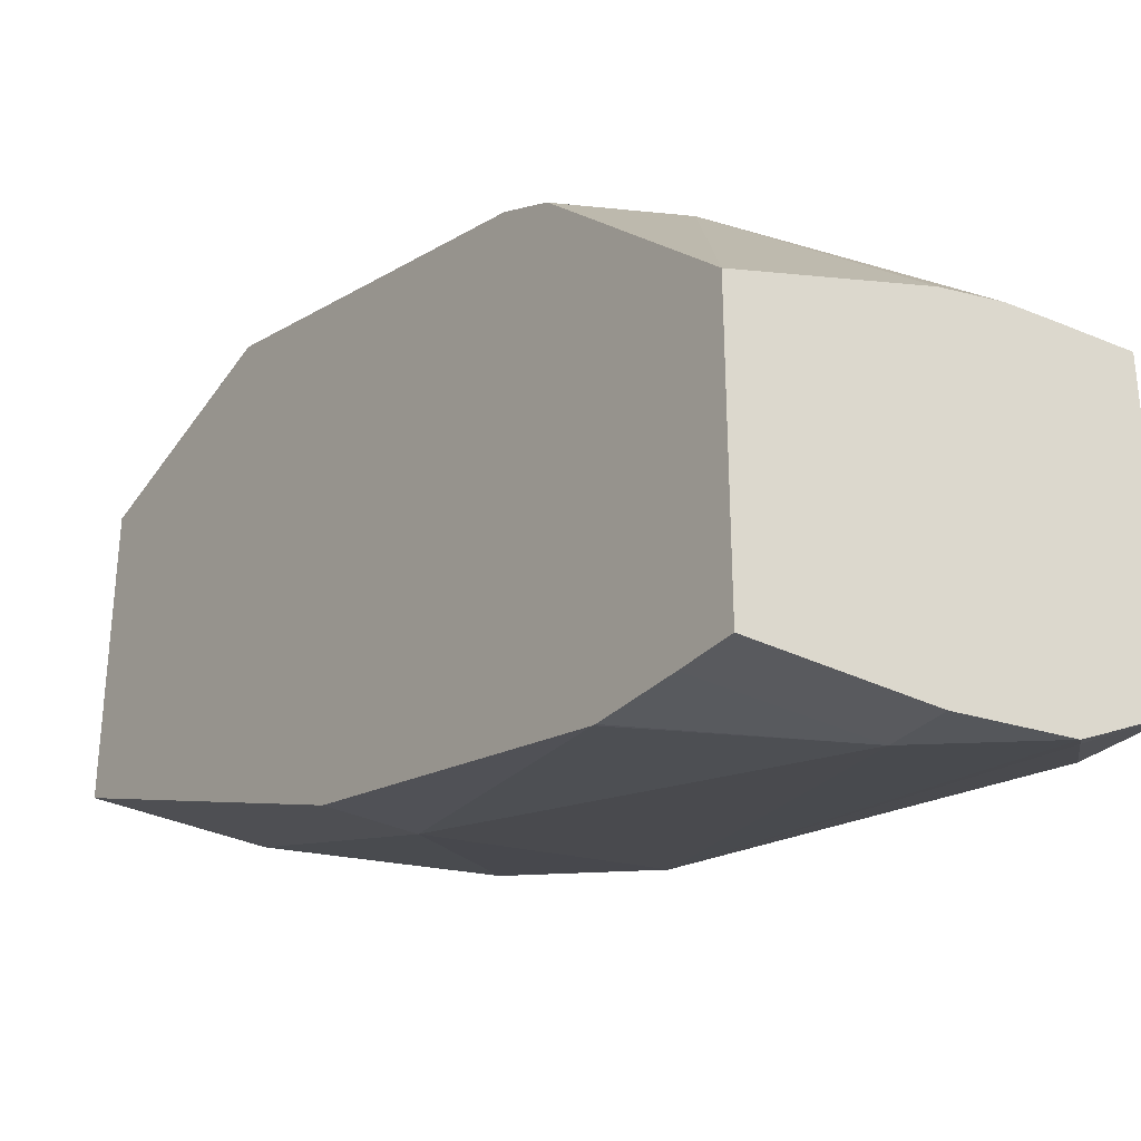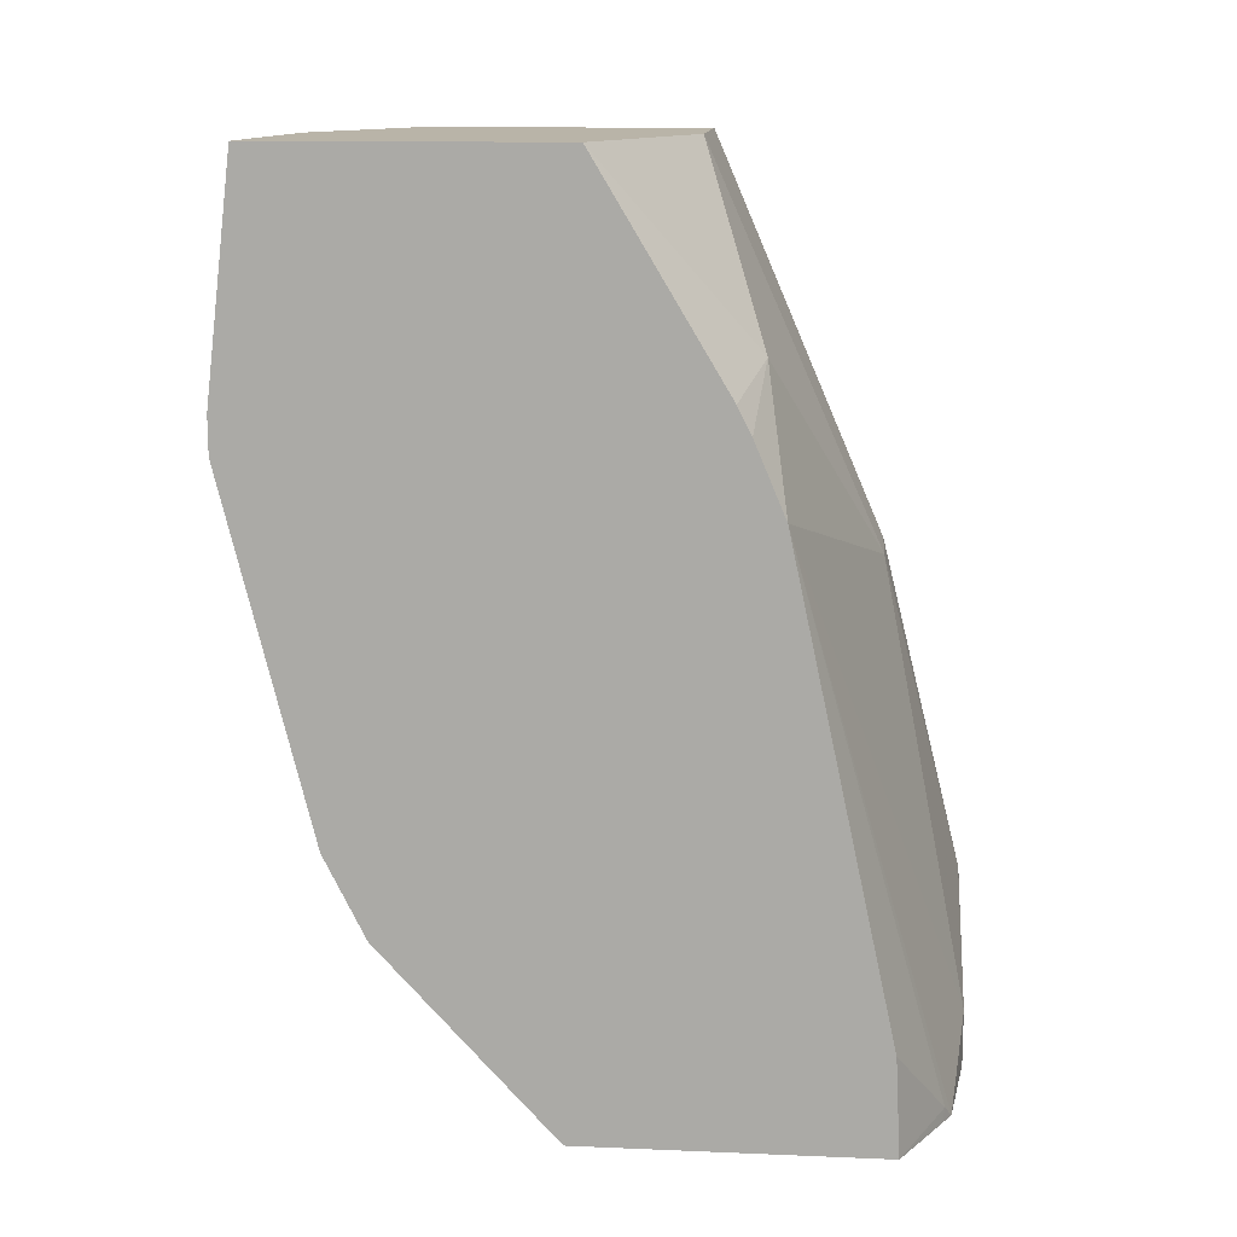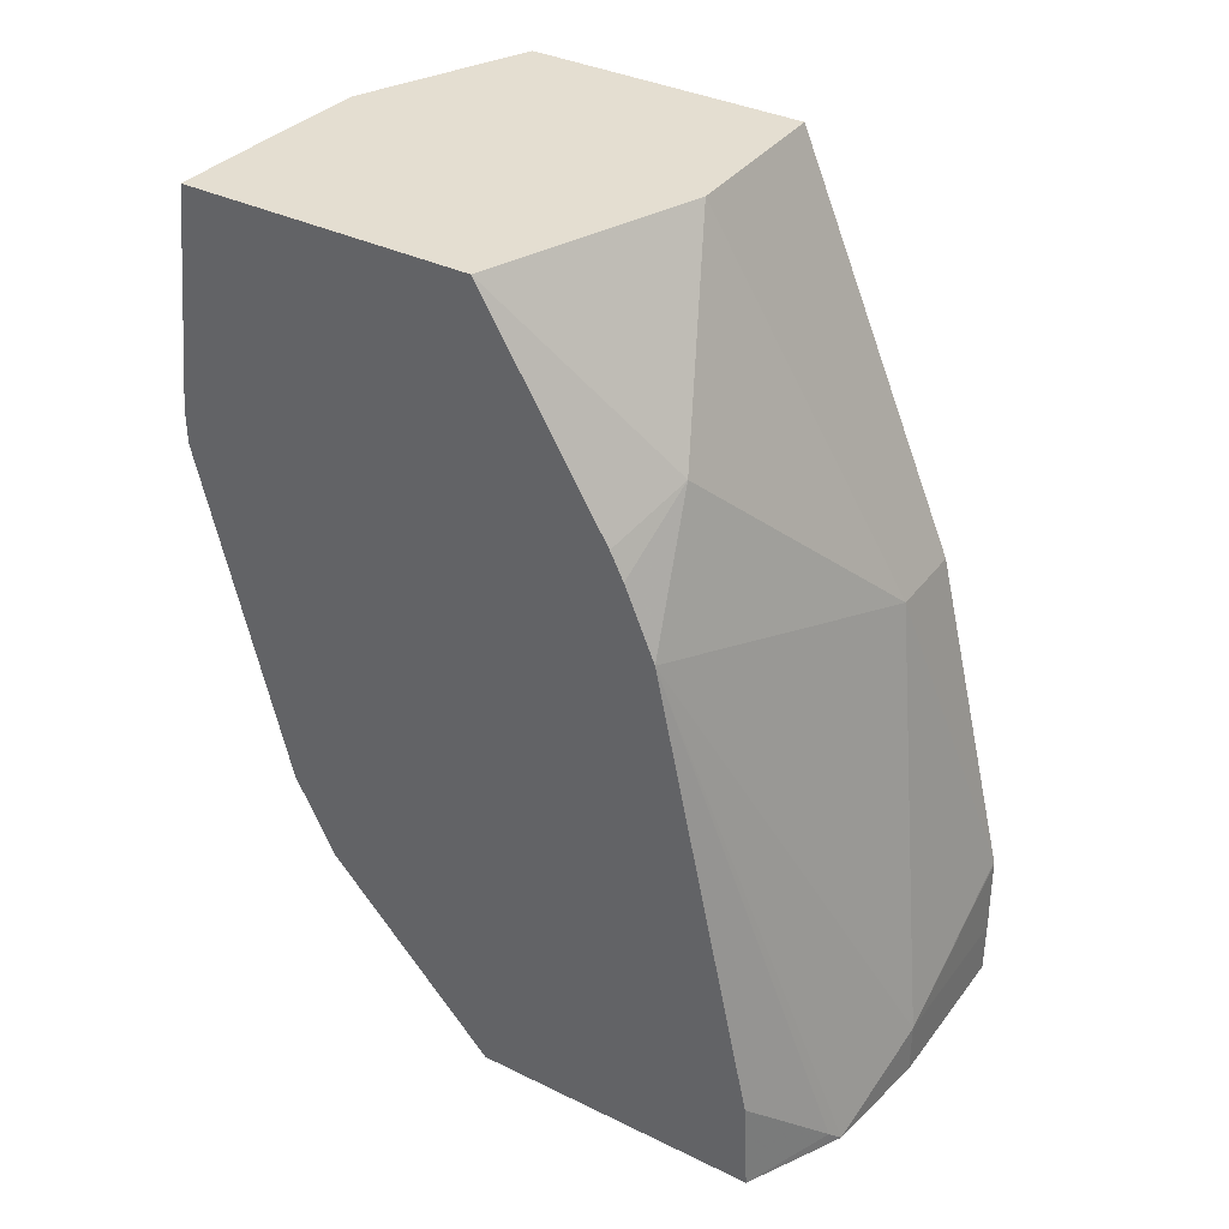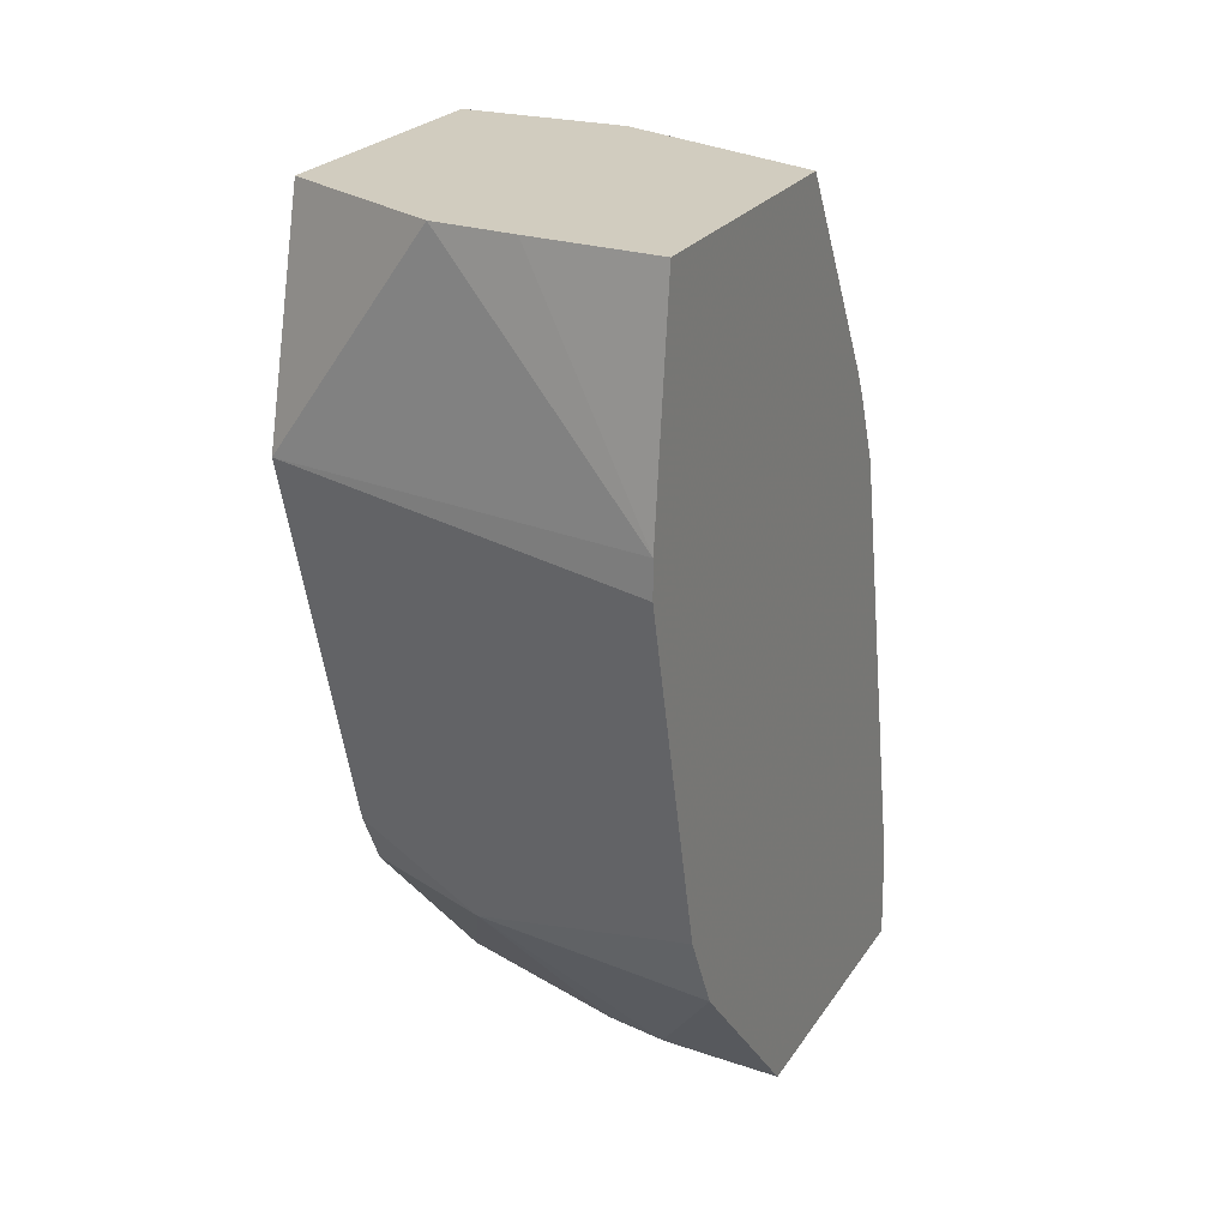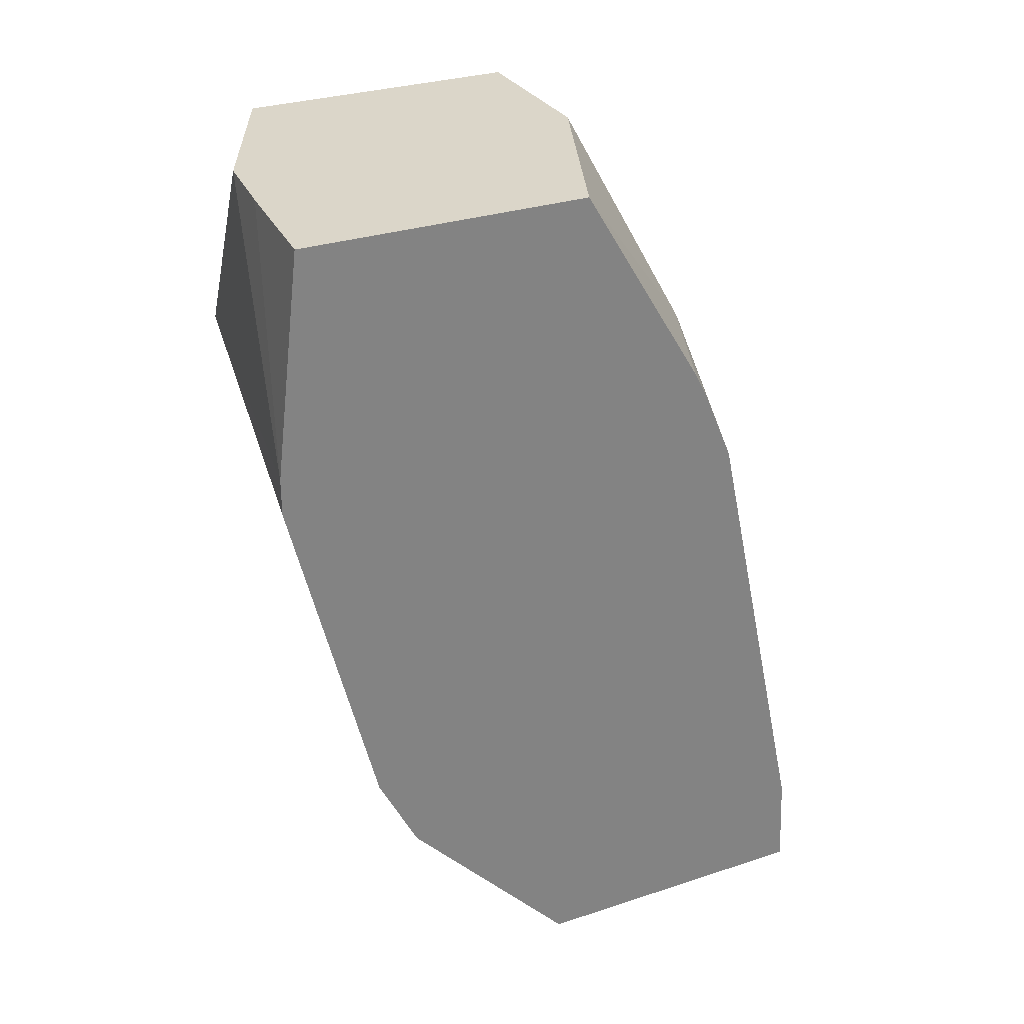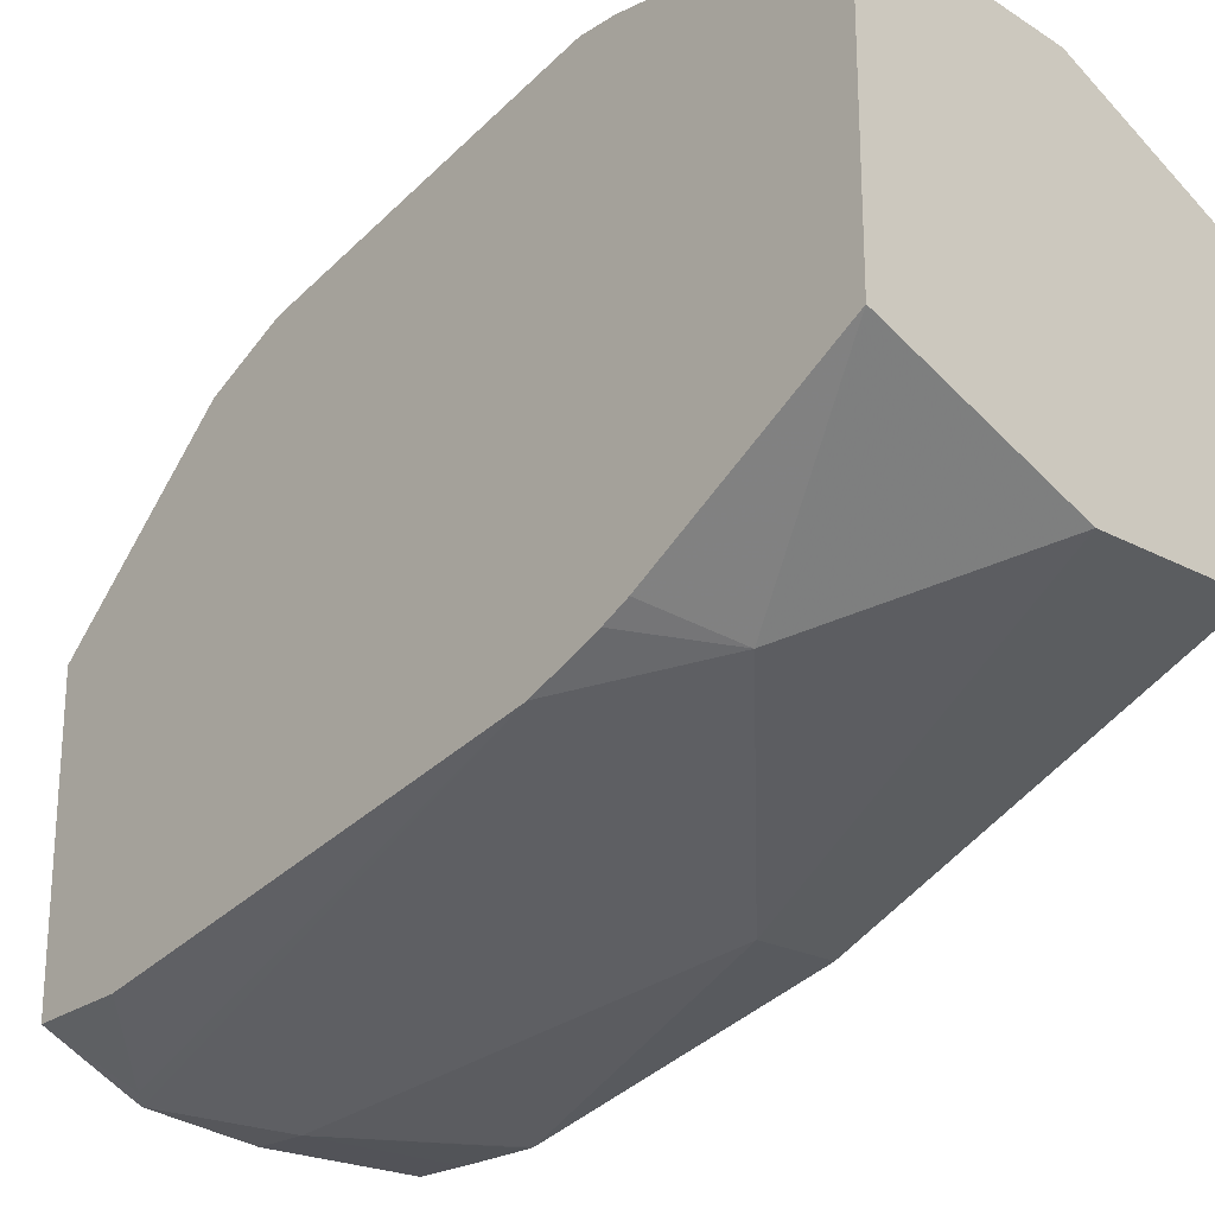
<metadata>
{"format":"obj","ext":"obj","renderer":"f3d","projection":"perspective","resolution":1024,"background":"white","views":[{"elev":-31.5,"azim":-35.0,"up":"+Z"},{"elev":13.2,"azim":95.4,"up":"+Y"},{"elev":36.4,"azim":122.4,"up":"+Y"},{"elev":23.9,"azim":25.4,"up":"+Y"},{"elev":29.9,"azim":64.3,"up":"+Y"},{"elev":-22.7,"azim":137.5,"up":"+Z"}]}
</metadata>
<code>
v 0.1786 0.4789 -0.4096
v 0.00145 0.4789 -0.439
v 0.1786 0.462 -0.4096
v 0.1786 0.5843 -0.4223
v 0.1182 0.5843 -0.4262
v 0.07983 0.5843 -0.4295
v 0.1786 0.4585 -0.4103
v 0.00145 0.4806 -0.4395
v 0.00145 0.2922 -0.4923
v 0.1786 0.2984 -0.4498
v 0.1786 0.5843 -0.5588
v 0.00145 0.5843 -0.4661
v 0.00145 0.2666 -0.5051
v 0.05987 0.2594 -0.4889
v 0.1786 0.2604 -0.4687
v 0.07983 0.5843 -0.5987
v 0.1786 0.4852 -0.6181
v 0.1397 0.4989 -0.6286
v 0.00145 0.5843 -0.5987
v 0.00145 0.2656 -0.5058
v 0.00145 0.1732 -0.5919
v 0.09006 0.1732 -0.5603
v 0.1197 0.1732 -0.5537
v 0.1401 0.1732 -0.552
v 0.1786 0.1732 -0.5493
v 0.05987 0.4191 -0.6685
v 0.03993 0.3991 -0.6785
v 0.1786 0.4726 -0.6244
v 0.1786 0.439 -0.6386
v 0.00145 0.3991 -0.6785
v 0.00145 0.1732 -0.7184
v 0.1786 0.1732 -0.6885
v 0.07983 0.1996 -0.7184
v 0.00145 0.2409 -0.7177
v 0.1786 0.2185 -0.6863
v 0.1397 0.1796 -0.7084
v 0.1333 0.1732 -0.7116
v 0.07983 0.1732 -0.7184
v 0.00145 0.1996 -0.7184
v 0.1418 0.1732 -0.7073
v 0.00145 0.2395 -0.7179
f 21 38 37
f 21 31 38
f 16 26 27
f 18 29 26
f 18 28 29
f 17 28 18
f 16 30 19
f 16 27 30
f 14 23 15
f 15 24 25
f 15 23 24
f 14 22 23
f 14 21 22
f 14 20 21
f 21 37 40
f 13 20 14
f 16 18 26
f 21 40 32
f 29 37 33
f 21 25 24
f 11 18 16
f 36 40 37
f 33 41 34
f 33 37 38
f 32 36 35
f 32 40 36
f 31 33 38
f 21 32 25
f 31 39 33
f 29 35 36
f 27 34 30
f 27 33 34
f 27 29 33
f 26 29 27
f 21 23 22
f 21 24 23
f 29 36 37
f 11 17 18
f 33 39 41
f 9 14 10
f 2 7 3
f 1 6 2
f 1 5 6
f 1 4 5
f 1 11 4
f 1 17 11
f 1 28 17
f 2 6 8
f 1 35 29
f 1 25 32
f 1 15 25
f 1 10 15
f 1 7 10
f 1 3 7
f 1 2 3
f 10 14 15
f 1 32 35
f 2 8 12
f 1 29 28
f 2 19 30
f 9 13 14
f 2 12 19
f 6 12 8
f 4 6 5
f 4 12 6
f 4 19 12
f 4 11 16
f 2 10 7
f 2 9 10
f 4 16 19
f 2 13 9
f 2 30 34
f 2 41 39
f 2 39 31
f 2 34 41
f 2 21 20
f 2 20 13
f 2 31 21

</code>
